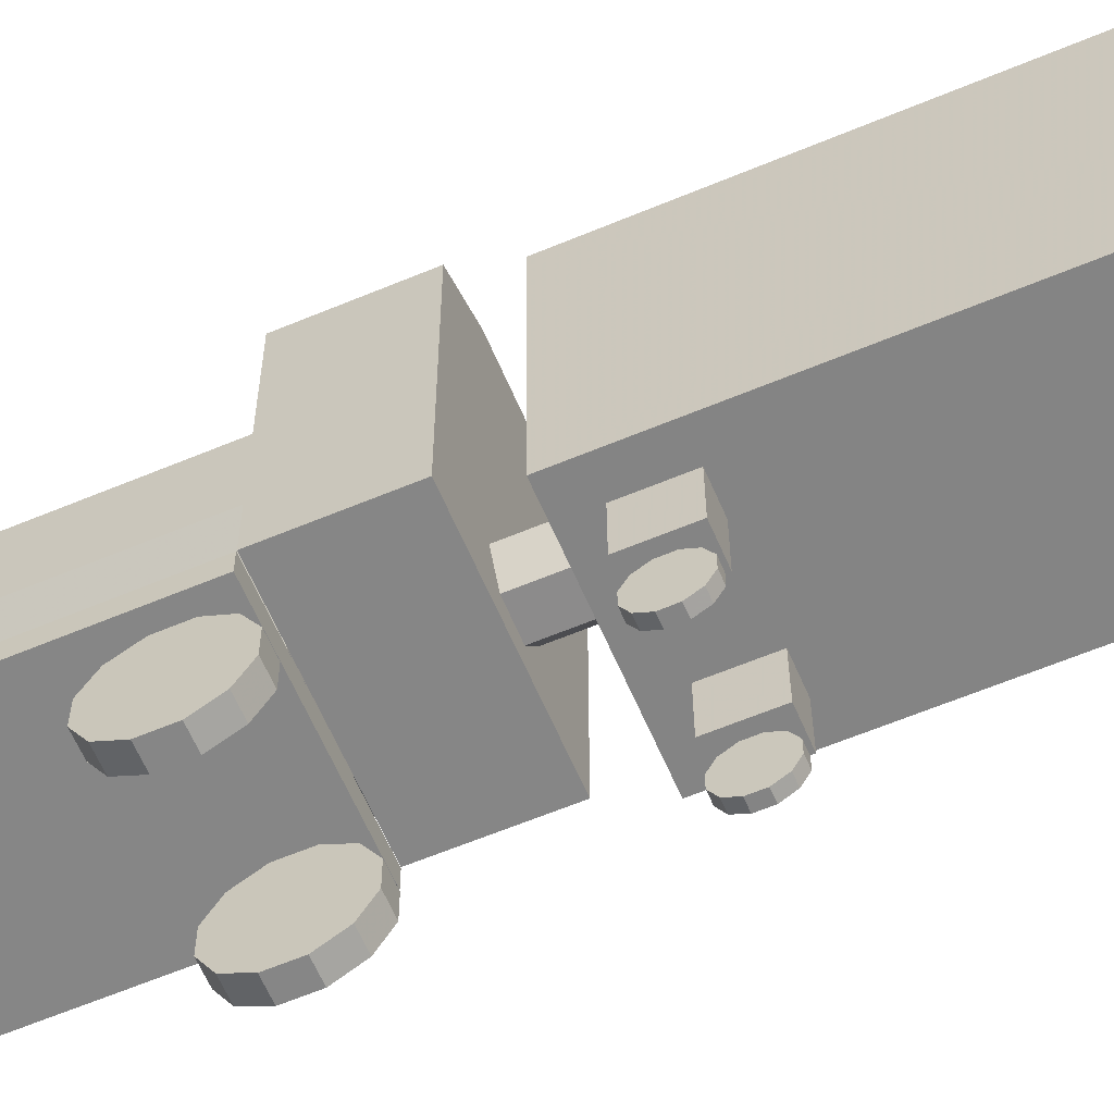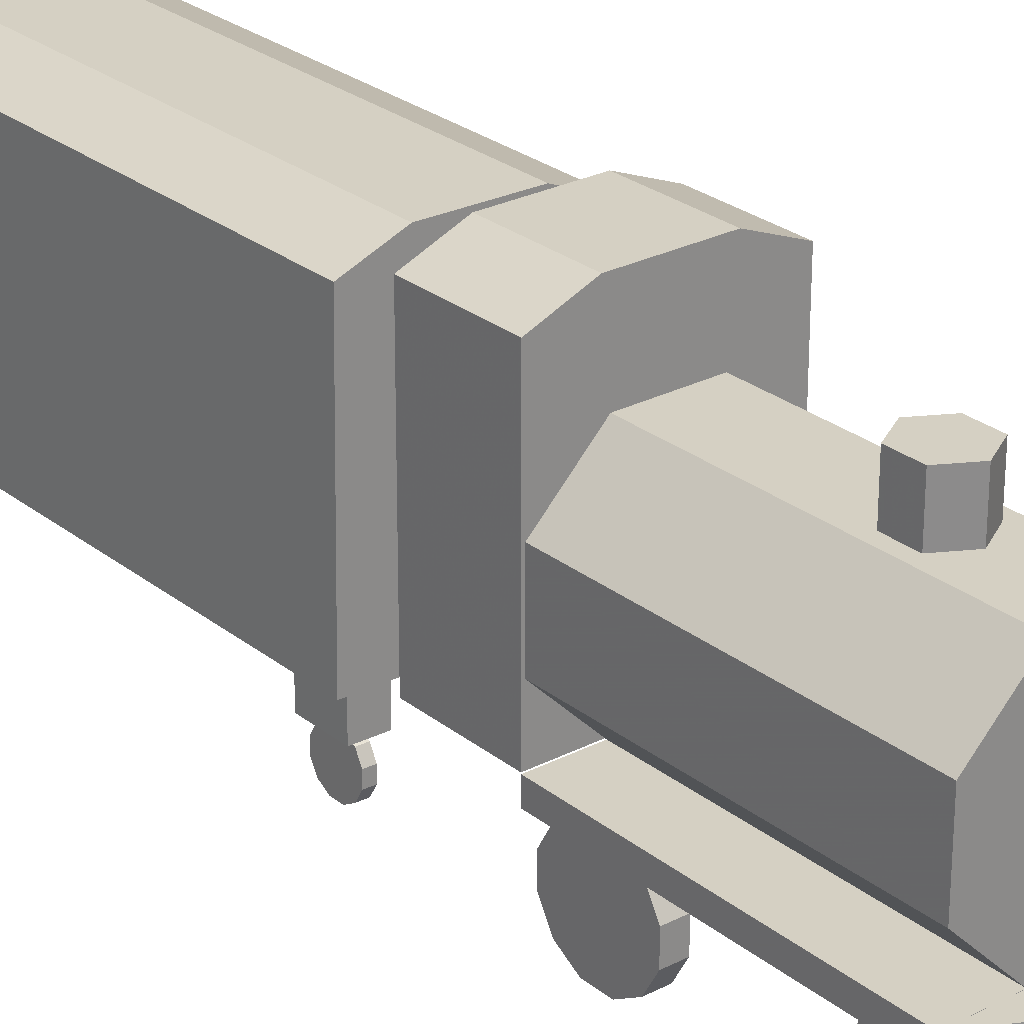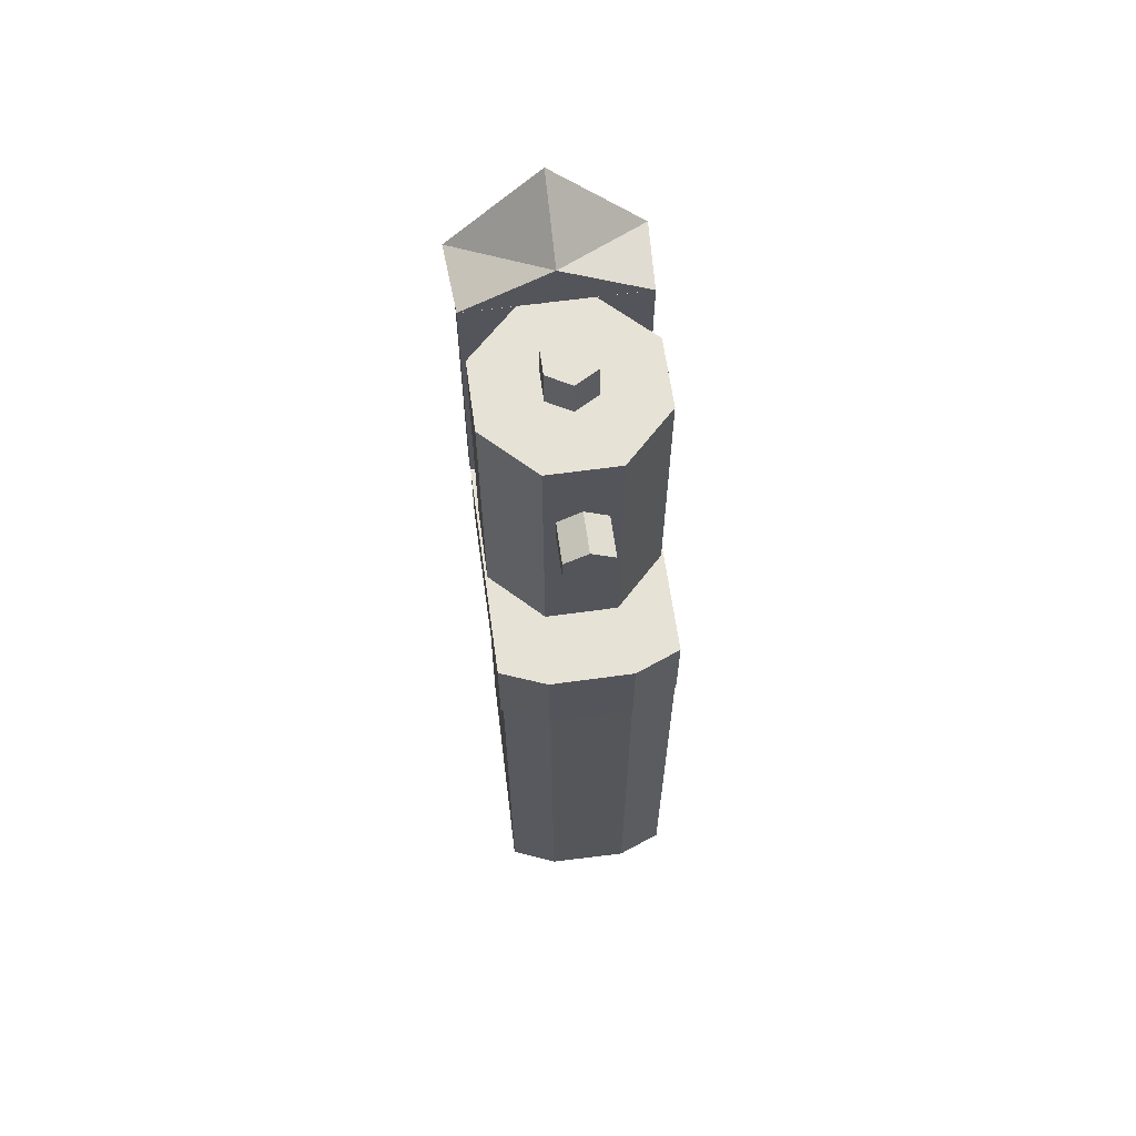
<metadata>
{"format":"obj","ext":"obj","renderer":"f3d","projection":"perspective","resolution":1024,"background":"white","views":[{"elev":-62.1,"azim":113.0,"up":"+Y"},{"elev":26.4,"azim":-39.1,"up":"+Y"},{"elev":63.5,"azim":172.1,"up":"+Z"}]}
</metadata>
<code>
v 0.1528 0.3005 0.6114
v 0.08325 0.3005 0.6114
v 0.03405 0.2513 0.6114
v 0.03405 0.1817 0.6114
v 0.08325 0.1325 0.6114
v 0.1528 0.1325 0.6114
v 0.202 0.1817 0.6114
v 0.202 0.2513 0.6114
v 0.1528 0.3005 0.8841
v 0.08325 0.3005 0.8841
v 0.03405 0.2513 0.8841
v 0.03405 0.1817 0.8841
v 0.08325 0.1325 0.8841
v 0.1528 0.1325 0.8841
v 0.202 0.1817 0.8841
v 0.202 0.2513 0.8841
v 0.2044 0.3518 0.5205
v 0.1589 0.37 0.5205
v 0.07713 0.37 0.5205
v 0.03167 0.3518 0.5205
v 0.03167 0.1337 0.5205
v 0.2044 0.1337 0.5205
v 0.2044 0.3518 0.6114
v 0.1589 0.37 0.6114
v 0.07713 0.37 0.6114
v 0.03167 0.3518 0.6114
v 0.03167 0.1337 0.6114
v 0.2044 0.1337 0.6114
v 0.1047 0.1511 0.5205
v 0.09019 0.1742 0.5205
v 0.1029 0.1983 0.5205
v 0.1302 0.1994 0.5205
v 0.1447 0.1763 0.5205
v 0.132 0.1522 0.5205
v 0.1047 0.1511 0.4795
v 0.09019 0.1742 0.4795
v 0.1029 0.1983 0.4795
v 0.1302 0.1994 0.4795
v 0.1447 0.1763 0.4795
v 0.132 0.1522 0.4795
v 0.2007 0.3329 0.025
v 0.1555 0.3517 0.025
v 0.07368 0.3529 0.025
v 0.02798 0.3353 0.025
v 0.025 0.1171 0.025
v 0.1977 0.1148 0.025
v 0.2007 0.3329 0.4795
v 0.1555 0.3517 0.4795
v 0.07368 0.3529 0.4795
v 0.02798 0.3353 0.4795
v 0.025 0.1171 0.4795
v 0.1977 0.1148 0.4795
v 0.1446 0.07004 0.09986
v 0.1719 0.06966 0.09986
v 0.1719 0.06966 0.05596
v 0.1446 0.07004 0.05596
v 0.1453 0.1155 0.09986
v 0.1725 0.1151 0.09986
v 0.1725 0.1151 0.05596
v 0.1453 0.1155 0.05596
v 0.1623 0.03177 0.06183
v 0.1624 0.04195 0.05595
v 0.1626 0.05372 0.05595
v 0.1627 0.06391 0.06183
v 0.1628 0.06979 0.07202
v 0.1628 0.06979 0.08378
v 0.1628 0.06391 0.09397
v 0.1626 0.05372 0.09986
v 0.1625 0.04196 0.09986
v 0.1623 0.03177 0.09397
v 0.1622 0.02589 0.08379
v 0.1622 0.02589 0.07202
v 0.1532 0.03189 0.06185
v 0.1533 0.04208 0.05597
v 0.1535 0.05384 0.05597
v 0.1536 0.06403 0.06185
v 0.1537 0.06991 0.07203
v 0.1537 0.06991 0.0838
v 0.1537 0.06403 0.09399
v 0.1535 0.05384 0.09987
v 0.1534 0.04208 0.09987
v 0.1532 0.03189 0.09399
v 0.1531 0.02601 0.0838
v 0.1531 0.02601 0.07204
v 0.1446 0.07004 0.4539
v 0.1719 0.06966 0.4539
v 0.1719 0.06966 0.41
v 0.1446 0.07004 0.41
v 0.1453 0.1155 0.4539
v 0.1725 0.1151 0.4539
v 0.1725 0.1151 0.41
v 0.1453 0.1155 0.41
v 0.1622 0.02589 0.426
v 0.1624 0.03177 0.4159
v 0.1625 0.04195 0.41
v 0.1627 0.05372 0.41
v 0.1628 0.06391 0.4159
v 0.1628 0.06979 0.426
v 0.1628 0.06979 0.4378
v 0.1627 0.06391 0.448
v 0.1625 0.05372 0.4539
v 0.1623 0.04196 0.4539
v 0.1622 0.03177 0.448
v 0.1622 0.02589 0.4378
v 0.1532 0.02601 0.426
v 0.1533 0.03189 0.4158
v 0.1534 0.04208 0.4099
v 0.1536 0.05384 0.4099
v 0.1537 0.06403 0.4158
v 0.1538 0.06991 0.426
v 0.1537 0.06991 0.4378
v 0.1536 0.06403 0.448
v 0.1534 0.05384 0.4538
v 0.1533 0.04208 0.4538
v 0.1531 0.03189 0.448
v 0.1531 0.02601 0.4378
v 0.04956 0.07134 0.4539
v 0.07683 0.07096 0.4539
v 0.07683 0.07096 0.41
v 0.04956 0.07134 0.41
v 0.05018 0.1168 0.4539
v 0.07745 0.1164 0.4539
v 0.07745 0.1164 0.41
v 0.05018 0.1168 0.41
v 0.0673 0.03307 0.4159
v 0.06747 0.04325 0.41
v 0.06763 0.05502 0.41
v 0.06774 0.0652 0.4159
v 0.06777 0.07109 0.426
v 0.06771 0.07109 0.4378
v 0.06758 0.06521 0.448
v 0.06741 0.05502 0.4539
v 0.06725 0.04326 0.4539
v 0.06714 0.03307 0.448
v 0.06711 0.02719 0.4378
v 0.06717 0.02719 0.4261
v 0.05821 0.03319 0.4158
v 0.05838 0.04338 0.4099
v 0.05854 0.05514 0.4099
v 0.05865 0.06533 0.4158
v 0.05868 0.07121 0.426
v 0.05862 0.07121 0.4378
v 0.05849 0.06533 0.448
v 0.05832 0.05515 0.4538
v 0.05816 0.04338 0.4538
v 0.05805 0.03319 0.448
v 0.05802 0.02731 0.4378
v 0.05808 0.02731 0.426
v 0.04956 0.07134 0.09986
v 0.07683 0.07096 0.09986
v 0.07683 0.07096 0.05596
v 0.04956 0.07134 0.05596
v 0.05018 0.1168 0.09986
v 0.07745 0.1164 0.09986
v 0.07745 0.1164 0.05596
v 0.05018 0.1168 0.05596
v 0.06746 0.04325 0.05598
v 0.06762 0.05502 0.05598
v 0.06773 0.06521 0.06186
v 0.06776 0.07109 0.07205
v 0.06771 0.07109 0.08381
v 0.06759 0.06521 0.094
v 0.06742 0.05502 0.09988
v 0.06726 0.04325 0.09988
v 0.06715 0.03307 0.094
v 0.06711 0.02719 0.08381
v 0.06716 0.02719 0.07204
v 0.06729 0.03307 0.06186
v 0.05837 0.04338 0.05593
v 0.05853 0.05514 0.05593
v 0.05864 0.06533 0.06182
v 0.05867 0.07121 0.07201
v 0.05862 0.07121 0.08377
v 0.0585 0.06533 0.09396
v 0.05833 0.05514 0.09984
v 0.05817 0.04338 0.09984
v 0.05806 0.03319 0.09396
v 0.05802 0.02731 0.08377
v 0.05808 0.02731 0.072
v 0.0582 0.03319 0.06182
v 0.03145 0.1325 0.884
v 0.2042 0.1325 0.8842
v 0.2042 0.1144 0.8842
v 0.03145 0.1144 0.884
v 0.03189 0.1325 0.6112
v 0.2046 0.1325 0.6115
v 0.2046 0.1144 0.6115
v 0.03189 0.1144 0.6112
v 0.0269 0.05973 0.8839
v 0.2087 0.05971 0.8842
v 0.1177 0.1325 0.9295
v 0.03145 0.1325 0.884
v 0.2042 0.1324 0.8842
v 0.1177 0.05972 0.975
v 0.02691 0.05969 0.8839
v 0.2087 0.05975 0.8843
v 0.1177 0.1325 0.9295
v 0.05001 0.06891 0.8612
v 0.07728 0.06891 0.8618
v 0.07812 0.06891 0.8179
v 0.05085 0.06891 0.8173
v 0.05001 0.1144 0.8612
v 0.07728 0.1144 0.8618
v 0.07812 0.1144 0.8179
v 0.05085 0.1144 0.8173
v 0.06899 0.03088 0.8236
v 0.06913 0.04107 0.8177
v 0.06913 0.05283 0.8177
v 0.06899 0.06302 0.8236
v 0.06875 0.06891 0.8338
v 0.06847 0.06891 0.8455
v 0.06823 0.06302 0.8557
v 0.06809 0.05284 0.8616
v 0.06809 0.04107 0.8616
v 0.06823 0.03088 0.8557
v 0.06847 0.025 0.8455
v 0.06875 0.025 0.8338
v 0.0599 0.03088 0.8234
v 0.06004 0.04107 0.8175
v 0.06004 0.05283 0.8175
v 0.0599 0.06302 0.8234
v 0.05966 0.06891 0.8336
v 0.05938 0.06891 0.8453
v 0.05914 0.06302 0.8555
v 0.059 0.05284 0.8614
v 0.059 0.04107 0.8614
v 0.05914 0.03088 0.8555
v 0.05938 0.025 0.8453
v 0.05966 0.025 0.8336
v 0.1578 0.06891 0.8615
v 0.1851 0.06891 0.8618
v 0.1856 0.06891 0.8179
v 0.1583 0.06891 0.8176
v 0.1578 0.1144 0.8615
v 0.1851 0.1144 0.8618
v 0.1856 0.1144 0.8179
v 0.1583 0.1144 0.8176
v 0.1764 0.03088 0.8237
v 0.1765 0.04107 0.8178
v 0.1765 0.05283 0.8178
v 0.1764 0.06302 0.8237
v 0.1763 0.06891 0.8339
v 0.1762 0.06891 0.8457
v 0.1761 0.06302 0.8558
v 0.176 0.05284 0.8617
v 0.176 0.04107 0.8617
v 0.1761 0.03088 0.8558
v 0.1762 0.025 0.8457
v 0.1763 0.025 0.8339
v 0.1673 0.03088 0.8236
v 0.1674 0.04107 0.8177
v 0.1674 0.05283 0.8177
v 0.1673 0.06302 0.8236
v 0.1672 0.06891 0.8338
v 0.1671 0.06891 0.8456
v 0.167 0.06302 0.8557
v 0.1669 0.05284 0.8616
v 0.1669 0.04107 0.8616
v 0.167 0.03088 0.8557
v 0.1671 0.025 0.8456
v 0.1672 0.025 0.8338
v 0.04887 0.03831 0.6784
v 0.04886 0.05869 0.6902
v 0.04886 0.08222 0.6902
v 0.04887 0.1026 0.6784
v 0.04891 0.1144 0.658
v 0.04895 0.1144 0.6345
v 0.04898 0.1026 0.6141
v 0.049 0.08222 0.6023
v 0.049 0.05869 0.6023
v 0.04898 0.03831 0.6141
v 0.04895 0.02655 0.6345
v 0.04891 0.02655 0.658
v 0.06706 0.03831 0.6784
v 0.06704 0.05869 0.6902
v 0.06704 0.08222 0.6902
v 0.06706 0.1026 0.6784
v 0.06709 0.1144 0.658
v 0.06713 0.1144 0.6345
v 0.06716 0.1026 0.6141
v 0.06718 0.08222 0.6024
v 0.06718 0.05869 0.6024
v 0.06716 0.03831 0.6141
v 0.06713 0.02655 0.6345
v 0.06709 0.02655 0.658
v 0.1724 0.03831 0.6786
v 0.1724 0.05869 0.6904
v 0.1724 0.08222 0.6904
v 0.1724 0.1026 0.6786
v 0.1725 0.1144 0.6582
v 0.1725 0.1144 0.6347
v 0.1725 0.1026 0.6143
v 0.1725 0.08222 0.6025
v 0.1725 0.05869 0.6025
v 0.1725 0.03831 0.6143
v 0.1725 0.02655 0.6347
v 0.1725 0.02655 0.6582
v 0.1906 0.03831 0.6786
v 0.1906 0.05869 0.6904
v 0.1906 0.08222 0.6904
v 0.1906 0.1026 0.6786
v 0.1906 0.1144 0.6582
v 0.1907 0.1144 0.6347
v 0.1907 0.1026 0.6143
v 0.1907 0.08222 0.6026
v 0.1907 0.05869 0.6026
v 0.1907 0.03831 0.6143
v 0.1907 0.02655 0.6347
v 0.1906 0.02655 0.6582
v 0.09442 0.2302 0.8841
v 0.09442 0.2029 0.8841
v 0.118 0.1893 0.8841
v 0.1417 0.2029 0.8841
v 0.1417 0.2302 0.8841
v 0.118 0.2438 0.8841
v 0.09442 0.2302 0.925
v 0.09442 0.2029 0.925
v 0.118 0.1893 0.925
v 0.1417 0.2029 0.925
v 0.1417 0.2302 0.925
v 0.118 0.2438 0.925
v 0.09442 0.3005 0.7721
v 0.09442 0.3005 0.7994
v 0.118 0.3005 0.813
v 0.1417 0.3005 0.7994
v 0.1417 0.3005 0.7721
v 0.118 0.3005 0.7585
v 0.09442 0.3414 0.7721
v 0.09442 0.3414 0.7994
v 0.118 0.3414 0.813
v 0.1417 0.3414 0.7994
v 0.1417 0.3414 0.7721
v 0.118 0.3414 0.7585
f 8 7 6
f 2 10 9
f 11 10 2
f 12 11 3
f 13 12 4
f 14 13 5
f 15 14 6
f 16 15 7
f 9 16 8
f 9 10 11
f 22 21 20
f 17 18 24
f 18 19 25
f 19 20 26
f 20 21 27
f 21 22 28
f 22 17 23
f 23 24 25
f 34 33 32
f 29 30 36
f 30 31 37
f 31 32 38
f 32 33 39
f 33 34 40
f 34 29 35
f 35 36 37
f 46 45 44
f 41 42 48
f 42 43 49
f 43 44 50
f 44 45 51
f 45 46 52
f 46 41 47
f 47 48 49
f 56 55 54
f 55 59 58
f 56 60 59
f 53 57 60
f 54 58 57
f 57 58 59
f 61 62 63
f 73 74 62
f 74 75 63
f 75 76 64
f 76 77 65
f 77 78 66
f 78 79 67
f 79 80 68
f 80 81 69
f 81 82 70
f 82 83 71
f 83 84 72
f 84 73 61
f 84 83 82
f 88 87 86
f 87 91 90
f 88 92 91
f 85 89 92
f 86 90 89
f 89 90 91
f 93 94 95
f 105 106 94
f 106 107 95
f 107 108 96
f 108 109 97
f 109 110 98
f 110 111 99
f 111 112 100
f 112 113 101
f 113 114 102
f 114 115 103
f 115 116 104
f 116 105 93
f 116 115 114
f 120 119 118
f 119 123 122
f 120 124 123
f 117 121 124
f 118 122 121
f 121 122 123
f 125 126 127
f 137 138 126
f 138 139 127
f 139 140 128
f 140 141 129
f 141 142 130
f 142 143 131
f 143 144 132
f 144 145 133
f 145 146 134
f 146 147 135
f 147 148 136
f 148 137 125
f 148 147 146
f 152 151 150
f 151 155 154
f 152 156 155
f 149 153 156
f 150 154 153
f 153 154 155
f 157 158 159
f 169 170 158
f 170 171 159
f 171 172 160
f 172 173 161
f 173 174 162
f 174 175 163
f 175 176 164
f 176 177 165
f 177 178 166
f 178 179 167
f 179 180 168
f 180 169 157
f 180 179 178
f 184 183 182
f 183 187 186
f 184 188 187
f 181 185 188
f 182 186 185
f 185 186 187
f 189 190 191
f 193 192 191
f 189 192 193
f 190 193 191
f 191 192 189
f 194 195 196
f 196 195 197
f 197 195 194
f 196 197 194
f 201 200 199
f 200 204 203
f 201 205 204
f 198 202 205
f 199 203 202
f 202 203 204
f 206 207 208
f 218 219 207
f 219 220 208
f 220 221 209
f 221 222 210
f 222 223 211
f 223 224 212
f 224 225 213
f 225 226 214
f 226 227 215
f 227 228 216
f 228 229 217
f 229 218 206
f 229 228 227
f 233 232 231
f 232 236 235
f 233 237 236
f 230 234 237
f 231 235 234
f 234 235 236
f 238 239 240
f 250 251 239
f 251 252 240
f 252 253 241
f 253 254 242
f 254 255 243
f 255 256 244
f 256 257 245
f 257 258 246
f 258 259 247
f 259 260 248
f 260 261 249
f 261 250 238
f 261 260 259
f 262 263 264
f 274 275 263
f 275 276 264
f 276 277 265
f 277 278 266
f 278 279 267
f 279 280 268
f 280 281 269
f 281 282 270
f 282 283 271
f 283 284 272
f 284 285 273
f 285 274 262
f 285 284 283
f 286 287 288
f 298 299 287
f 299 300 288
f 300 301 289
f 301 302 290
f 302 303 291
f 303 304 292
f 304 305 293
f 305 306 294
f 306 307 295
f 307 308 296
f 308 309 297
f 309 298 286
f 309 308 307
f 315 314 313
f 310 311 317
f 311 312 318
f 312 313 319
f 313 314 320
f 314 315 321
f 315 310 316
f 316 317 318
f 327 326 325
f 322 323 329
f 323 324 330
f 324 325 331
f 325 326 332
f 326 327 333
f 327 322 328
f 328 329 330
f 8 6 5
f 8 5 4
f 8 4 3
f 8 3 2
f 8 2 1
f 2 9 1
f 11 2 3
f 12 3 4
f 13 4 5
f 14 5 6
f 15 6 7
f 16 7 8
f 9 8 1
f 9 11 12
f 9 12 13
f 9 13 14
f 9 14 15
f 9 15 16
f 22 20 19
f 22 19 18
f 22 18 17
f 17 24 23
f 18 25 24
f 19 26 25
f 20 27 26
f 21 28 27
f 22 23 28
f 23 25 26
f 23 26 27
f 23 27 28
f 34 32 31
f 34 31 30
f 34 30 29
f 29 36 35
f 30 37 36
f 31 38 37
f 32 39 38
f 33 40 39
f 34 35 40
f 35 37 38
f 35 38 39
f 35 39 40
f 46 44 43
f 46 43 42
f 46 42 41
f 41 48 47
f 42 49 48
f 43 50 49
f 44 51 50
f 45 52 51
f 46 47 52
f 47 49 50
f 47 50 51
f 47 51 52
f 56 54 53
f 55 58 54
f 56 59 55
f 53 60 56
f 54 57 53
f 57 59 60
f 61 63 64
f 61 64 65
f 61 65 66
f 61 66 67
f 61 67 68
f 61 68 69
f 61 69 70
f 61 70 71
f 61 71 72
f 73 62 61
f 74 63 62
f 75 64 63
f 76 65 64
f 77 66 65
f 78 67 66
f 79 68 67
f 80 69 68
f 81 70 69
f 82 71 70
f 83 72 71
f 84 61 72
f 84 82 81
f 84 81 80
f 84 80 79
f 84 79 78
f 84 78 77
f 84 77 76
f 84 76 75
f 84 75 74
f 84 74 73
f 88 86 85
f 87 90 86
f 88 91 87
f 85 92 88
f 86 89 85
f 89 91 92
f 93 95 96
f 93 96 97
f 93 97 98
f 93 98 99
f 93 99 100
f 93 100 101
f 93 101 102
f 93 102 103
f 93 103 104
f 105 94 93
f 106 95 94
f 107 96 95
f 108 97 96
f 109 98 97
f 110 99 98
f 111 100 99
f 112 101 100
f 113 102 101
f 114 103 102
f 115 104 103
f 116 93 104
f 116 114 113
f 116 113 112
f 116 112 111
f 116 111 110
f 116 110 109
f 116 109 108
f 116 108 107
f 116 107 106
f 116 106 105
f 120 118 117
f 119 122 118
f 120 123 119
f 117 124 120
f 118 121 117
f 121 123 124
f 125 127 128
f 125 128 129
f 125 129 130
f 125 130 131
f 125 131 132
f 125 132 133
f 125 133 134
f 125 134 135
f 125 135 136
f 137 126 125
f 138 127 126
f 139 128 127
f 140 129 128
f 141 130 129
f 142 131 130
f 143 132 131
f 144 133 132
f 145 134 133
f 146 135 134
f 147 136 135
f 148 125 136
f 148 146 145
f 148 145 144
f 148 144 143
f 148 143 142
f 148 142 141
f 148 141 140
f 148 140 139
f 148 139 138
f 148 138 137
f 152 150 149
f 151 154 150
f 152 155 151
f 149 156 152
f 150 153 149
f 153 155 156
f 157 159 160
f 157 160 161
f 157 161 162
f 157 162 163
f 157 163 164
f 157 164 165
f 157 165 166
f 157 166 167
f 157 167 168
f 169 158 157
f 170 159 158
f 171 160 159
f 172 161 160
f 173 162 161
f 174 163 162
f 175 164 163
f 176 165 164
f 177 166 165
f 178 167 166
f 179 168 167
f 180 157 168
f 180 178 177
f 180 177 176
f 180 176 175
f 180 175 174
f 180 174 173
f 180 173 172
f 180 172 171
f 180 171 170
f 180 170 169
f 184 182 181
f 183 186 182
f 184 187 183
f 181 188 184
f 182 185 181
f 185 187 188
f 189 193 190
f 201 199 198
f 200 203 199
f 201 204 200
f 198 205 201
f 199 202 198
f 202 204 205
f 206 208 209
f 206 209 210
f 206 210 211
f 206 211 212
f 206 212 213
f 206 213 214
f 206 214 215
f 206 215 216
f 206 216 217
f 218 207 206
f 219 208 207
f 220 209 208
f 221 210 209
f 222 211 210
f 223 212 211
f 224 213 212
f 225 214 213
f 226 215 214
f 227 216 215
f 228 217 216
f 229 206 217
f 229 227 226
f 229 226 225
f 229 225 224
f 229 224 223
f 229 223 222
f 229 222 221
f 229 221 220
f 229 220 219
f 229 219 218
f 233 231 230
f 232 235 231
f 233 236 232
f 230 237 233
f 231 234 230
f 234 236 237
f 238 240 241
f 238 241 242
f 238 242 243
f 238 243 244
f 238 244 245
f 238 245 246
f 238 246 247
f 238 247 248
f 238 248 249
f 250 239 238
f 251 240 239
f 252 241 240
f 253 242 241
f 254 243 242
f 255 244 243
f 256 245 244
f 257 246 245
f 258 247 246
f 259 248 247
f 260 249 248
f 261 238 249
f 261 259 258
f 261 258 257
f 261 257 256
f 261 256 255
f 261 255 254
f 261 254 253
f 261 253 252
f 261 252 251
f 261 251 250
f 262 264 265
f 262 265 266
f 262 266 267
f 262 267 268
f 262 268 269
f 262 269 270
f 262 270 271
f 262 271 272
f 262 272 273
f 274 263 262
f 275 264 263
f 276 265 264
f 277 266 265
f 278 267 266
f 279 268 267
f 280 269 268
f 281 270 269
f 282 271 270
f 283 272 271
f 284 273 272
f 285 262 273
f 285 283 282
f 285 282 281
f 285 281 280
f 285 280 279
f 285 279 278
f 285 278 277
f 285 277 276
f 285 276 275
f 285 275 274
f 286 288 289
f 286 289 290
f 286 290 291
f 286 291 292
f 286 292 293
f 286 293 294
f 286 294 295
f 286 295 296
f 286 296 297
f 298 287 286
f 299 288 287
f 300 289 288
f 301 290 289
f 302 291 290
f 303 292 291
f 304 293 292
f 305 294 293
f 306 295 294
f 307 296 295
f 308 297 296
f 309 286 297
f 309 307 306
f 309 306 305
f 309 305 304
f 309 304 303
f 309 303 302
f 309 302 301
f 309 301 300
f 309 300 299
f 309 299 298
f 315 313 312
f 315 312 311
f 315 311 310
f 310 317 316
f 311 318 317
f 312 319 318
f 313 320 319
f 314 321 320
f 315 316 321
f 316 318 319
f 316 319 320
f 316 320 321
f 327 325 324
f 327 324 323
f 327 323 322
f 322 329 328
f 323 330 329
f 324 331 330
f 325 332 331
f 326 333 332
f 327 328 333
f 328 330 331
f 328 331 332
f 328 332 333

</code>
